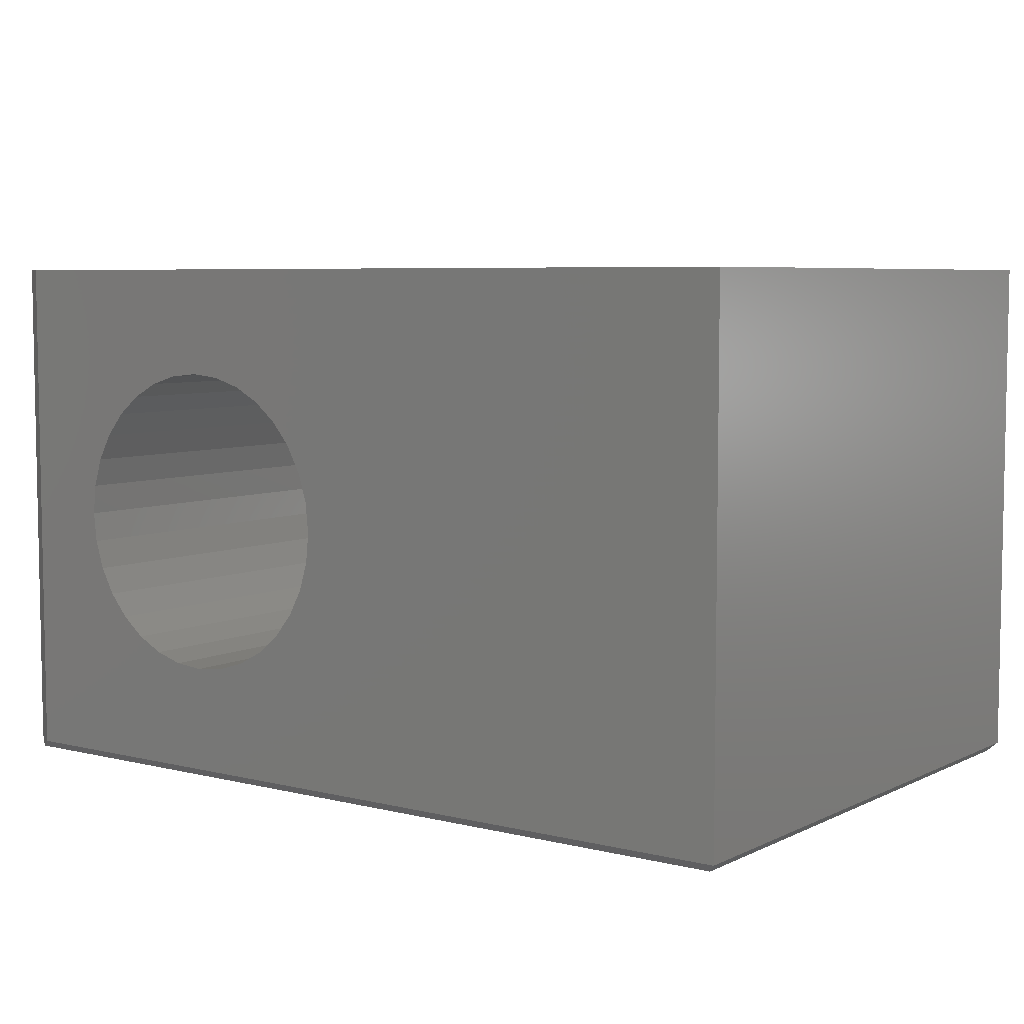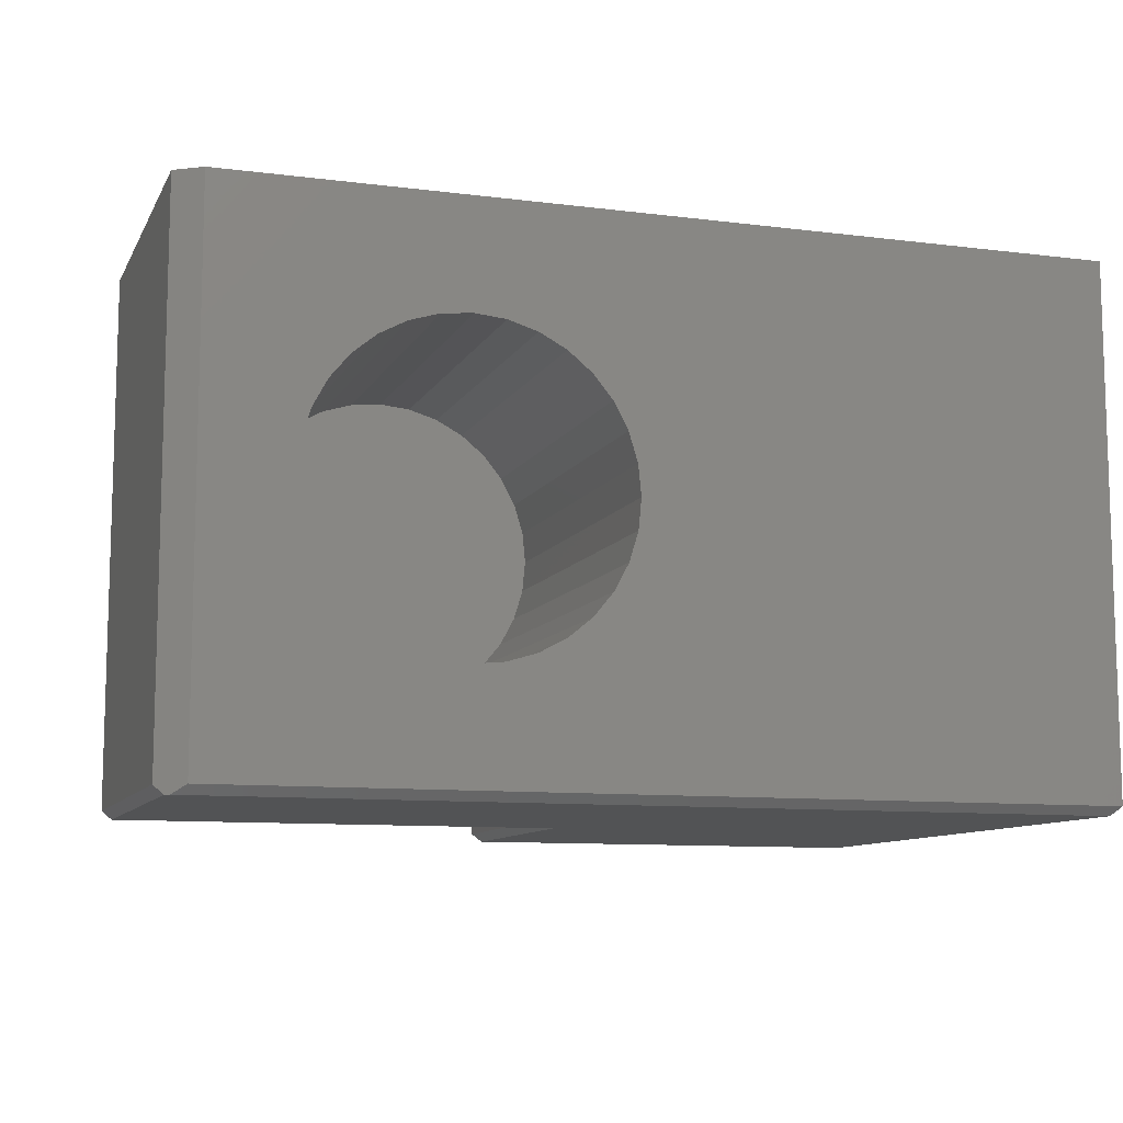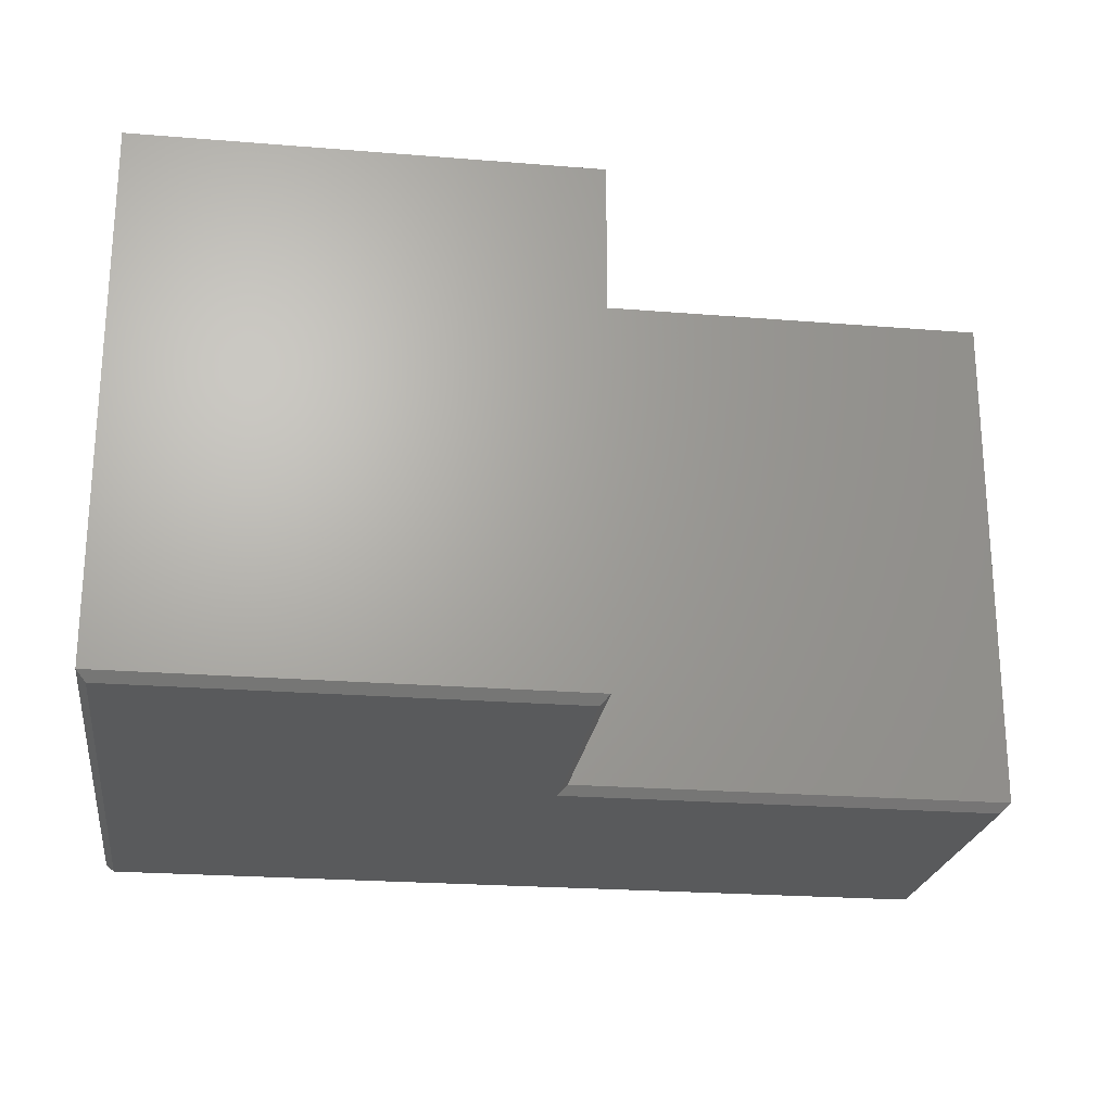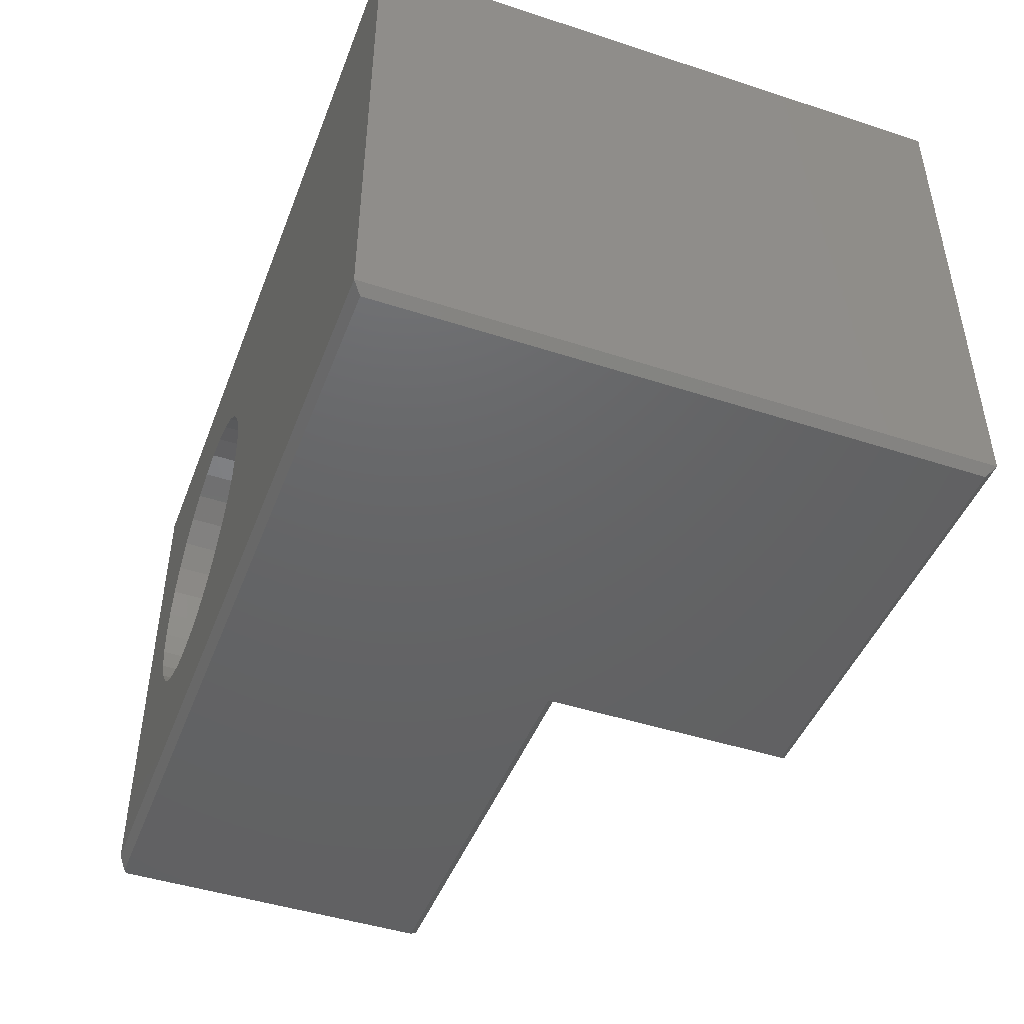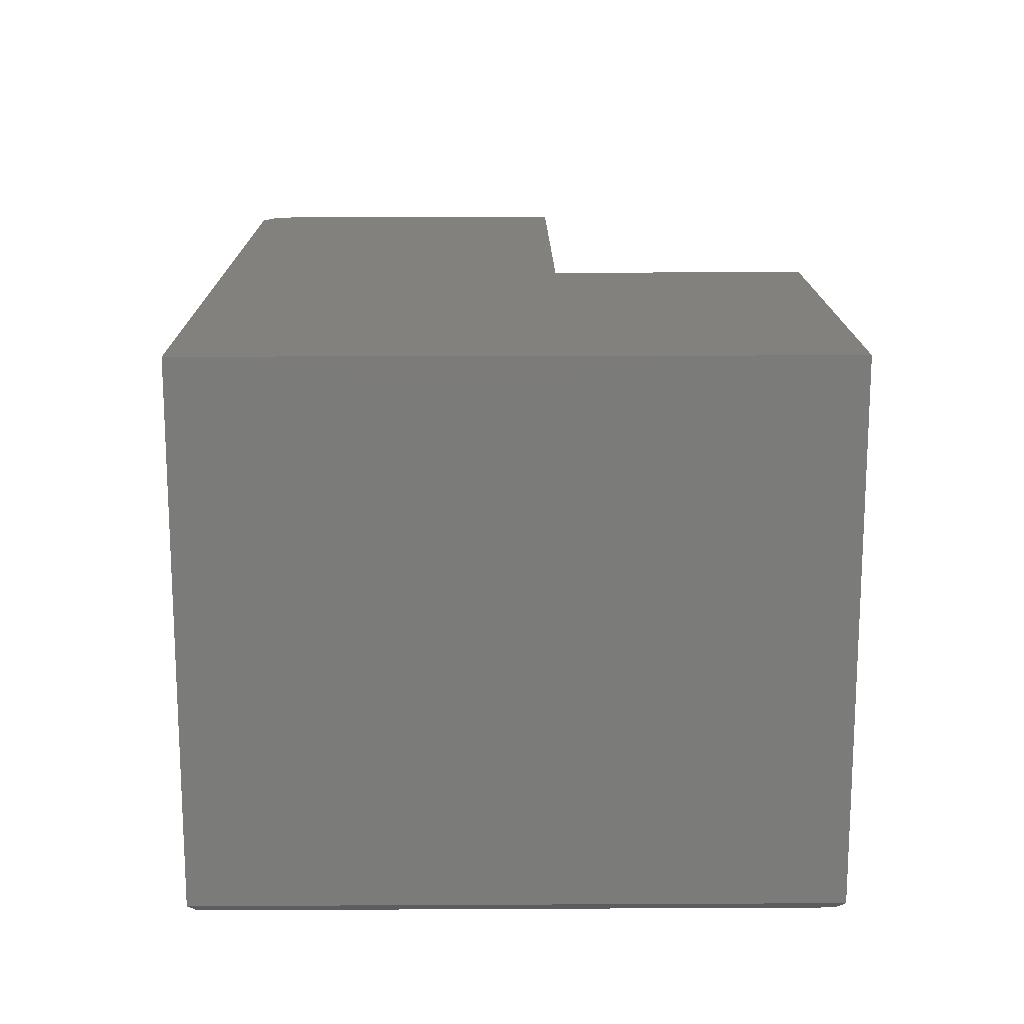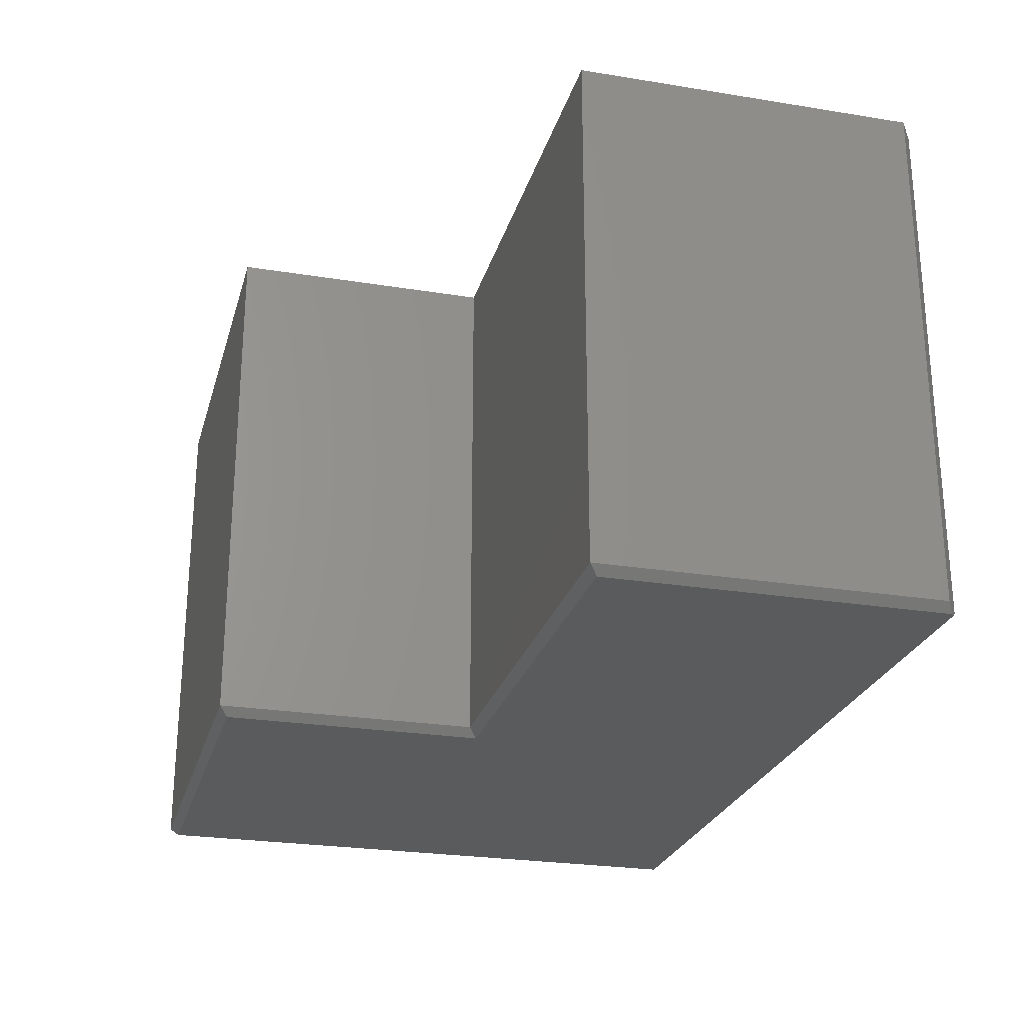
<metadata>
{"format":"stl","ext":"stl","renderer":"f3d","projection":"perspective","resolution":1024,"background":"white","views":[{"elev":6.2,"azim":-143.9,"up":"+Y"},{"elev":-10.0,"azim":162.0,"up":"+Y"},{"elev":-23.0,"azim":-7.9,"up":"+Y"},{"elev":-45.8,"azim":-110.5,"up":"+Y"},{"elev":15.7,"azim":-90.6,"up":"+Y"},{"elev":-25.3,"azim":75.3,"up":"+Y"}]}
</metadata>
<code>
# stl→obj: 85 verts, 166 faces
v 0.5132 -0.09622 -0.2812
v 0.4862 -0.09887 0.03125
v 0.4862 -0.09887 -0.2812
v 0.4603 -0.1067 0.03125
v 0.4603 -0.1067 -0.2812
v 0.4364 -0.1195 0.03125
v 0.4364 -0.1195 -0.2812
v 0.4155 -0.1367 0.03125
v 0.4155 -0.1367 -0.2812
v 0.3983 -0.1576 0.03125
v 0.3983 -0.1576 -0.2812
v 0.3855 -0.1815 0.03125
v 0.3855 -0.1815 -0.2812
v 0.3777 -0.2074 0.03125
v 0.3777 -0.2074 -0.2812
v 0.375 -0.2344 0.03125
v 0.375 -0.2344 -0.2812
v 0.5132 -0.09622 0.03125
v 0.5401 -0.09887 -0.2812
v 0.5401 -0.09887 0.03125
v 0.566 -0.1067 -0.2812
v 0.566 -0.1067 0.03125
v 0.5899 -0.1195 -0.2812
v 0.5899 -0.1195 0.03125
v 0.6109 -0.1367 -0.2812
v 0.6109 -0.1367 0.03125
v 0.628 -0.1576 -0.2812
v 0.628 -0.1576 0.03125
v 0.6408 -0.1815 -0.2812
v 0.6408 -0.1815 0.03125
v 0.6487 -0.2074 -0.2812
v 0.6487 -0.2074 0.03125
v 0.6513 -0.2344 -0.2812
v 0.6513 -0.2344 0.03125
v 0.5132 -0.3725 -0.2812
v 0.5401 -0.3699 0.03125
v 0.5401 -0.3699 -0.2812
v 0.566 -0.362 0.03125
v 0.566 -0.362 -0.2812
v 0.5899 -0.3492 0.03125
v 0.5899 -0.3492 -0.2812
v 0.6109 -0.3321 0.03125
v 0.6109 -0.3321 -0.2812
v 0.628 -0.3111 0.03125
v 0.628 -0.3111 -0.2812
v 0.6408 -0.2872 0.03125
v 0.6408 -0.2872 -0.2812
v 0.6487 -0.2613 0.03125
v 0.6487 -0.2613 -0.2812
v 0.5132 -0.3725 0.03125
v 0.4862 -0.3699 -0.2812
v 0.4862 -0.3699 0.03125
v 0.4603 -0.362 -0.2812
v 0.4603 -0.362 0.03125
v 0.4364 -0.3492 -0.2812
v 0.4364 -0.3492 0.03125
v 0.4155 -0.3321 -0.2812
v 0.4155 -0.3321 0.03125
v 0.3983 -0.3111 -0.2812
v 0.3983 -0.3111 0.03125
v 0.3855 -0.2872 -0.2812
v 0.3855 -0.2872 0.03125
v 0.3777 -0.2613 -0.2812
v 0.3777 -0.2613 0.03125
v 0.7266 -0.4688 -0.2812
v -0.04688 -0.4688 -0.2812
v 0.7266 4.83e-17 -0.2812
v -0.04688 0 -0.2812
v 0.75 -0.4688 -0.2656
v 0.75 -0.4688 0.0375
v 0.7422 -0.4766 -0.2708
v 0.7422 -0.4766 0.02969
v -0.03906 -0.4766 -0.2734
v 0.7383 -0.4766 -0.2734
v 0.3479 -0.4766 0.02969
v 0.3479 -0.4766 0.2646
v -0.03906 -0.4766 0.2646
v 0.75 5.063e-17 -0.2656
v 0.75 6.746e-17 0.0375
v -0.04688 3.073e-17 0.2724
v 0.3558 5.588e-17 0.2724
v 0.3558 4.284e-17 0.0375
v -0.04688 -0.4688 0.2724
v 0.3558 -0.4688 0.2724
v 0.3558 -0.4688 0.0375
f 1 2 3
f 3 2 4
f 3 4 5
f 5 4 6
f 5 6 7
f 7 6 8
f 7 8 9
f 9 8 10
f 9 10 11
f 11 10 12
f 11 12 13
f 13 12 14
f 13 14 15
f 15 14 16
f 15 16 17
f 2 1 18
f 18 1 19
f 18 19 20
f 20 19 21
f 20 21 22
f 22 21 23
f 22 23 24
f 24 23 25
f 24 25 26
f 26 25 27
f 26 27 28
f 28 27 29
f 28 29 30
f 30 29 31
f 30 31 32
f 32 31 33
f 32 33 34
f 35 36 37
f 37 36 38
f 37 38 39
f 39 38 40
f 39 40 41
f 41 40 42
f 41 42 43
f 43 42 44
f 43 44 45
f 45 44 46
f 45 46 47
f 47 46 48
f 47 48 49
f 49 48 34
f 49 34 33
f 36 35 50
f 50 35 51
f 50 51 52
f 52 51 53
f 52 53 54
f 54 53 55
f 54 55 56
f 56 55 57
f 56 57 58
f 58 57 59
f 58 59 60
f 60 59 61
f 60 61 62
f 62 61 63
f 62 63 64
f 64 63 17
f 64 17 16
f 65 66 51
f 65 51 35
f 65 35 37
f 65 37 39
f 65 39 41
f 65 41 43
f 65 43 45
f 65 45 47
f 65 47 49
f 65 49 33
f 65 33 67
f 68 3 5
f 68 5 7
f 68 7 9
f 68 9 11
f 68 11 13
f 68 13 15
f 68 15 17
f 68 17 66
f 67 33 31
f 67 31 29
f 67 29 27
f 67 27 25
f 67 25 23
f 67 23 21
f 67 21 19
f 67 19 1
f 67 1 3
f 67 3 68
f 66 17 63
f 66 63 61
f 66 61 59
f 66 59 57
f 66 57 55
f 66 55 53
f 66 53 51
f 18 20 2
f 4 2 20
f 22 4 20
f 36 52 38
f 50 52 36
f 52 54 38
f 38 54 56
f 38 56 40
f 40 56 58
f 40 58 42
f 42 58 60
f 42 60 44
f 44 60 62
f 44 62 46
f 46 62 64
f 46 64 48
f 48 64 16
f 48 16 34
f 34 16 14
f 34 14 32
f 32 14 12
f 32 12 30
f 30 12 10
f 30 10 28
f 28 10 8
f 28 8 26
f 26 8 6
f 26 6 24
f 24 6 4
f 24 4 22
f 69 70 71
f 71 70 72
f 66 65 73
f 73 65 74
f 73 74 71
f 73 71 72
f 73 72 75
f 73 75 76
f 73 76 77
f 78 79 69
f 69 79 70
f 68 80 81
f 68 81 82
f 68 82 79
f 68 79 78
f 68 78 67
f 69 71 74
f 74 65 69
f 69 65 67
f 69 67 78
f 83 80 66
f 66 80 68
f 81 80 84
f 84 80 83
f 82 81 85
f 85 81 84
f 79 82 70
f 70 82 85
f 84 83 76
f 76 83 77
f 85 84 75
f 75 84 76
f 70 85 72
f 72 85 75
f 83 66 77
f 77 66 73

</code>
